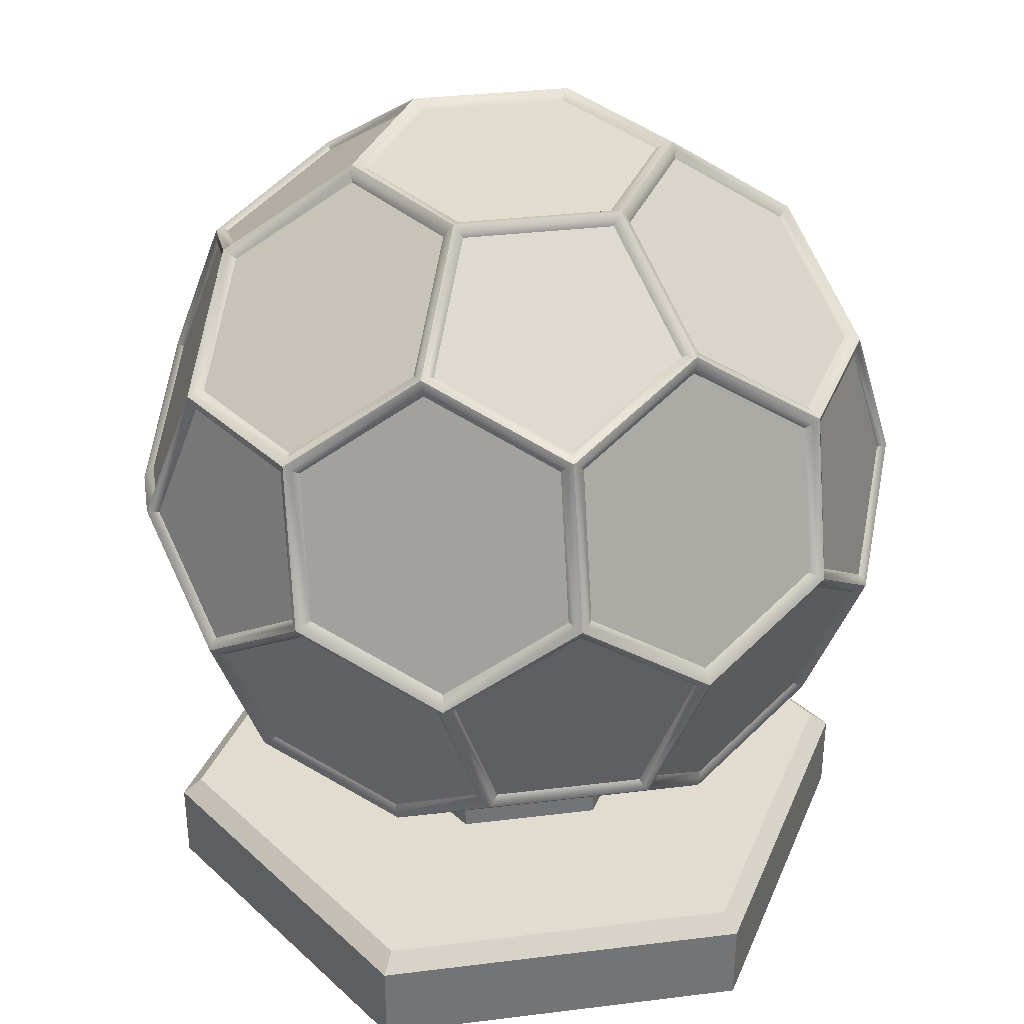
<metadata>
{"format":"obj","ext":"obj","renderer":"f3d","projection":"perspective","resolution":1024,"background":"white","views":[{"elev":34.3,"azim":115.9,"up":"+Y"}]}
</metadata>
<code>
g default
v 1.709 23.2 17.7
v 7.482 18.98 16.37
v 1.482 29.99 15.08
v -4.242 19.02 17.49
v 13.03 21.54 12.4
v 5.098 12.18 15.33
v -4.697 32.59 12.24
v 7.026 32.55 11.12
v -2.147 12.2 16.02
v -10.42 21.62 14.65
v 16.19 17.3 7.404
v 12.8 28.32 9.781
v 8.259 7.939 10.33
v -2.971 36.76 6.53
v -10.65 28.4 12.03
v 4.274 36.73 5.835
v -6.231 7.99 11.72
v -14.5 17.4 10.35
v 17.91 21.46 1.69
v 13.8 10.5 6.364
v 15.82 28.27 3.159
v 4.175 3.724 6.02
v -7.196 36.73 0.6028
v -14.87 28.38 6.104
v 7.295 36.68 -0.7876
v -3.07 3.75 6.715
v -12.41 10.59 8.879
v -17.26 21.59 5.064
v 17.26 18.83 -5.064
v 13.15 7.864 -0.3898
v 13.07 32.46 -2.125
v 7.196 3.678 -0.6028
v -4.175 36.69 -6.02
v -13.15 32.55 0.3898
v 3.07 36.66 -6.715
v -7.295 3.729 0.7876
v -13.07 7.957 2.125
v -17.91 18.95 -1.69
v 14.5 23.01 -10.35
v 14.87 12.03 -6.104
v 12.41 29.82 -8.879
v 2.971 3.658 -6.53
v -8.26 32.47 -10.33
v -13.8 29.92 -6.364
v 6.231 32.42 -11.72
v -4.274 3.683 -5.835
v -15.82 12.14 -3.159
v -16.19 23.12 -7.404
v 10.42 18.79 -14.65
v 10.65 12.01 -12.03
v 4.697 7.823 -12.24
v -5.098 28.23 -15.33
v 2.147 28.21 -16.02
v -7.026 7.864 -11.12
v -12.8 12.09 -9.781
v -13.03 18.88 -12.4
v 4.242 21.39 -17.49
v -1.482 10.42 -15.08
v -7.482 21.44 -16.37
v -1.709 17.21 -17.7
v 1.961 23.31 17.46
v 7.445 19.3 16.19
v 12.71 21.73 12.42
v 12.5 28.17 9.931
v 7.012 32.19 11.2
v 1.745 29.76 14.97
v 1.2 29.76 15.02
v 1.416 23.31 17.51
v -4.67 32.23 12.32
v -10.32 28.25 12.12
v -10.11 21.81 14.61
v -4.237 19.34 17.31
v -3.956 18.93 17.39
v -1.966 12.46 15.99
v 4.917 12.44 15.33
v 7.181 18.89 16.32
v 1.697 22.91 17.59
v 5.338 12.33 15.09
v 8.341 8.298 10.34
v 13.61 10.73 6.574
v 15.87 17.19 7.562
v 12.87 21.21 12.31
v 7.602 18.78 16.08
v 6.723 32.56 11.04
v 4.108 36.53 6.016
v -2.775 36.56 6.677
v -4.415 32.6 12.11
v 1.455 30.13 14.8
v -10.29 21.3 14.53
v -14.17 17.29 10.44
v -12.18 10.82 9.048
v -6.307 8.35 11.74
v -2.427 12.35 15.83
v -4.417 18.83 17.23
v 16.08 17.59 7.354
v 13.08 21.62 12.11
v 17.72 21.55 1.926
v 15.73 28.02 3.322
v 12.86 28.06 9.613
v -1.993 12.04 15.73
v 4.89 12.01 15.07
v -5.873 8.031 11.64
v -2.869 4.003 6.891
v 4.014 3.979 6.231
v 7.894 7.983 10.32
v -3.237 36.5 6.497
v -4.877 32.55 11.93
v -7.251 36.48 0.8664
v -12.9 32.51 0.664
v -14.54 28.55 6.093
v -10.53 28.57 11.72
v 12.63 28.49 9.501
v 7.142 32.5 10.77
v 15.5 28.44 3.21
v 12.88 32.42 -1.81
v 7.397 36.43 -0.5392
v 4.528 36.48 5.752
v -10.75 28.15 11.88
v -10.53 21.7 14.37
v -14.76 28.13 6.248
v -17.02 21.67 5.26
v -14.41 17.7 10.28
v 13.84 10.72 6.076
v 13.21 8.223 -0.3401
v 14.85 12.18 -5.769
v 17.12 18.64 -4.781
v 17.74 21.14 1.635
v 16.1 17.18 7.064
v 4.401 3.921 5.921
v 7.27 3.877 -0.3703
v 12.92 7.854 -0.168
v 13.55 10.36 6.248
v 8.281 7.925 10.01
v 4.063 36.67 5.539
v -2.82 36.7 6.199
v 6.933 36.63 -0.7526
v 2.919 36.61 -6.383
v -3.964 36.63 -5.723
v -6.834 36.68 0.5683
v -12.18 10.45 8.717
v -12.81 7.945 2.301
v -7.322 3.929 1.03
v -3.309 3.948 6.661
v -6.312 7.976 11.41
v -17.1 21.26 4.978
v -17.72 18.76 -1.438
v -15.73 12.29 -2.834
v -13.12 8.316 2.186
v -12.49 10.82 8.603
v -14.48 17.29 9.998
v 17.1 19.15 -4.978
v 14.48 23.12 -9.998
v 12.49 29.59 -8.603
v 13.12 32.1 -2.186
v 15.73 28.12 2.834
v 17.72 21.65 1.438
v -2.919 3.805 6.383
v 3.964 3.781 5.723
v -6.933 3.786 0.7526
v -4.063 3.742 -5.539
v 2.82 3.718 -6.199
v 6.834 3.737 -0.5683
v -4.401 36.49 -5.921
v -7.27 36.54 0.3703
v -8.281 32.49 -10.01
v -13.55 30.06 -6.248
v -12.92 32.56 0.168
v -13.84 29.69 -6.076
v -13.21 32.19 0.3401
v -16.1 23.23 -7.064
v -17.74 19.27 -1.635
v -17.12 21.77 4.781
v -14.85 28.23 5.769
v 12.81 32.47 -2.301
v 7.322 36.48 -1.03
v 12.18 29.97 -8.717
v 6.312 32.44 -11.41
v 3.309 36.46 -6.661
v 14.76 12.29 -6.248
v 10.75 12.27 -11.88
v 10.53 18.71 -14.37
v 14.41 22.72 -10.28
v 17.02 18.74 -5.26
v 7.251 3.93 -0.8664
v 12.9 7.906 -0.664
v 3.237 3.91 -6.497
v 4.877 7.867 -11.93
v 10.53 11.84 -11.72
v 14.54 11.86 -6.093
v 2.869 36.41 -6.891
v -4.014 36.43 -6.231
v 5.873 32.38 -11.64
v 1.993 28.38 -15.73
v -4.89 28.4 -15.07
v -7.894 32.43 -10.32
v -12.88 7.997 1.81
v -7.397 3.981 0.5392
v -15.5 11.97 -3.21
v -12.63 11.93 -9.501
v -7.142 7.91 -10.77
v -4.528 3.938 -5.752
v -16.08 22.82 -7.354
v -13.08 18.8 -12.11
v -12.86 12.35 -9.613
v -15.73 12.39 -3.322
v -17.72 18.87 -1.926
v 10.29 19.12 -14.53
v 4.417 21.59 -17.23
v 2.427 28.06 -15.83
v 6.307 32.06 -11.74
v 12.18 29.59 -9.048
v 14.17 23.12 -10.44
v -4.108 3.88 -6.016
v 2.775 3.855 -6.677
v -6.723 7.852 -11.04
v -1.455 10.28 -14.8
v 4.415 7.812 -12.11
v -5.338 28.09 -15.09
v -7.602 21.63 -16.08
v -12.87 19.2 -12.31
v -15.87 23.23 -7.562
v -13.61 29.68 -6.574
v -8.341 32.12 -10.34
v 10.32 12.16 -12.12
v 10.11 18.6 -14.61
v 4.67 8.182 -12.32
v -1.2 10.65 -15.02
v -1.416 17.1 -17.51
v 4.237 21.07 -17.31
v 1.966 27.95 -15.99
v -4.917 27.98 -15.33
v 3.956 21.48 -17.39
v -1.697 17.5 -17.59
v -7.181 21.52 -16.32
v -12.5 12.24 -9.931
v -7.012 8.223 -11.2
v -12.71 18.69 -12.42
v -7.445 21.12 -16.19
v -1.961 17.1 -17.46
v -1.745 10.65 -14.97
v 2.143 23.37 17.08
v 7.337 19.56 15.87
v 12.33 21.87 12.31
v 12.12 27.97 9.947
v 6.927 31.78 11.15
v 1.938 29.47 14.72
v 0.9608 29.48 14.81
v 1.166 23.37 17.17
v -4.599 31.82 12.26
v -9.954 28.05 12.07
v -9.749 21.94 14.43
v -4.189 19.6 16.98
v -3.685 18.88 17.13
v -1.8 12.75 15.81
v 4.72 12.72 15.18
v 6.865 18.84 16.12
v 1.671 22.65 17.32
v 5.475 12.53 14.74
v 8.319 8.711 10.24
v 13.31 11.01 6.674
v 15.45 17.13 7.61
v 12.61 20.95 12.11
v 7.619 18.64 15.67
v 6.408 32.44 10.86
v 3.932 36.21 6.102
v -2.588 36.23 6.727
v -4.141 32.48 11.87
v 1.419 30.14 14.42
v -10.07 21.03 14.29
v -13.75 17.23 10.41
v -11.86 11.1 9.089
v -6.301 8.763 11.64
v -2.626 12.56 15.52
v -4.511 18.69 16.84
v 15.84 17.85 7.239
v 12.99 21.67 11.74
v 17.39 21.6 2.097
v 15.5 27.73 3.42
v 12.79 27.77 9.379
v -1.848 11.99 15.34
v 4.672 11.96 14.71
v -5.523 8.193 11.46
v -2.678 4.378 6.961
v 3.842 4.355 6.335
v 7.517 8.147 10.21
v -3.417 36.13 6.402
v -4.97 32.38 11.54
v -7.219 36.11 1.069
v -12.57 32.34 0.8772
v -14.13 28.6 6.019
v -10.33 28.61 11.35
v 12.35 28.53 9.177
v 7.16 32.34 10.38
v 15.07 28.49 3.217
v 12.6 32.25 -1.538
v 7.402 36.06 -0.334
v 4.684 36.1 5.625
v -10.72 27.86 11.63
v -10.51 21.75 13.99
v -14.52 27.84 6.3
v -16.66 21.72 5.365
v -14.19 17.96 10.12
v 13.72 11.01 5.781
v 13.12 8.638 -0.2966
v 14.68 12.39 -5.439
v 16.82 18.5 -4.503
v 17.41 20.87 1.575
v 15.86 17.12 6.717
v 4.538 4.247 5.781
v 7.256 4.205 -0.1785
v 12.61 7.972 0.01303
v 13.2 10.34 6.091
v 8.213 8.039 9.655
v 3.851 36.45 5.243
v -2.669 36.47 5.868
v 6.569 36.41 -0.7165
v 2.767 36.39 -6.05
v -3.753 36.41 -5.424
v -6.471 36.45 0.5347
v -11.87 10.43 8.497
v -12.46 8.061 2.419
v -7.269 4.257 1.215
v -3.468 4.275 6.549
v -6.312 8.09 11.05
v -16.79 20.99 4.857
v -17.38 18.62 -1.221
v -15.5 12.49 -2.543
v -13.02 8.73 2.212
v -12.43 11.1 8.29
v -14.32 17.23 9.612
v 16.79 19.42 -4.857
v 14.32 23.18 -9.612
v 12.43 29.31 -8.29
v 13.02 31.68 -2.212
v 15.5 27.92 2.543
v 17.38 21.79 1.221
v -2.767 4.022 6.05
v 3.753 3.999 5.424
v -6.569 4.004 0.7165
v -3.851 3.963 -5.243
v 2.669 3.939 -5.868
v 6.471 3.958 -0.5347
v -4.538 36.17 -5.781
v -7.256 36.21 0.1785
v -8.213 32.37 -9.655
v -13.2 30.07 -6.091
v -12.61 32.44 -0.01303
v -13.72 29.41 -5.781
v -13.12 31.77 0.2966
v -15.86 23.29 -6.717
v -17.41 19.54 -1.575
v -16.82 21.91 4.503
v -14.68 28.03 5.439
v 12.46 32.35 -2.419
v 7.269 36.16 -1.215
v 11.87 29.98 -8.497
v 6.312 32.32 -11.05
v 3.468 36.14 -6.549
v 14.52 12.57 -6.3
v 10.72 12.56 -11.63
v 10.51 18.66 -13.99
v 14.19 22.45 -10.12
v 16.66 18.69 -5.365
v 7.219 4.303 -1.069
v 12.57 8.07 -0.8772
v 3.417 4.284 -6.402
v 4.97 8.033 -11.54
v 10.33 11.8 -11.35
v 14.13 11.82 -6.019
v 2.678 36.04 -6.961
v -3.842 36.06 -6.335
v 5.523 32.22 -11.46
v 1.848 28.43 -15.34
v -4.672 28.45 -14.71
v -7.517 32.27 -10.21
v -12.6 8.159 1.538
v -7.402 4.355 0.334
v -15.07 11.92 -3.217
v -12.35 11.88 -9.177
v -7.16 8.076 -10.38
v -4.684 4.313 -5.625
v -15.84 22.56 -7.239
v -12.99 18.74 -11.74
v -12.79 12.64 -9.379
v -15.5 12.68 -3.42
v -17.39 18.81 -2.097
v 10.07 19.39 -14.29
v 4.511 21.73 -16.84
v 2.626 27.86 -15.52
v 6.301 31.65 -11.64
v 11.86 29.31 -9.089
v 13.75 23.18 -10.41
v -3.932 4.206 -6.102
v 2.588 4.182 -6.727
v -6.408 7.968 -10.86
v -1.419 10.27 -14.42
v 4.141 7.931 -11.87
v -5.475 27.89 -14.74
v -7.619 21.77 -15.67
v -12.61 19.47 -12.11
v -15.45 23.28 -7.61
v -13.31 29.4 -6.674
v -8.319 31.7 -10.24
v 9.954 12.36 -12.07
v 9.749 18.47 -14.43
v 4.599 8.596 -12.26
v -0.9608 10.94 -14.81
v -1.166 17.04 -17.17
v 4.189 20.81 -16.98
v 1.8 27.67 -15.81
v -4.72 27.69 -15.18
v 3.685 21.53 -17.13
v -1.671 17.77 -17.32
v -6.865 21.57 -16.12
v -12.12 12.44 -9.947
v -6.927 8.637 -11.15
v -12.33 18.55 -12.31
v -7.337 20.85 -15.87
v -2.143 17.05 -17.08
v -1.938 10.94 -14.72
v -2.767 2.27 6.05
v 3.753 2.247 5.424
v -6.569 2.252 0.7165
v -3.851 2.21 -5.243
v 2.669 2.187 -5.868
v 6.471 2.205 -0.5347
v -6.793 2.28 14.88
v 9.384 2.264 13.32
v -16.23 2.267 1.643
v -9.482 2.238 -13.14
v 6.696 2.222 -14.7
v 16.13 2.235 -1.462
v -7.175 1.517 15.71
v 9.919 1.5 14.07
v -17.14 1.503 1.731
v -10.02 1.473 -13.89
v 7.077 1.456 -15.53
v 17.04 1.469 -1.549
v -7.175 -2.307 15.71
v 9.919 -2.324 14.07
v -17.14 -2.321 1.731
v -10.02 -2.351 -13.89
v 7.077 -2.368 -15.53
v 17.04 -2.355 -1.549
g radar_base2
f 1 2 61
f 61 2 62
f 2 5 62
f 62 5 63
f 5 12 63
f 63 12 64
f 12 8 64
f 64 8 65
f 8 3 65
f 65 3 66
f 3 1 66
f 66 1 61
f 1 3 68
f 68 3 67
f 3 7 67
f 67 7 69
f 7 15 69
f 69 15 70
f 15 10 70
f 70 10 71
f 10 4 71
f 71 4 72
f 4 1 72
f 72 1 68
f 9 6 74
f 74 6 75
f 6 2 75
f 75 2 76
f 6 13 78
f 78 13 79
f 13 20 79
f 79 20 80
f 20 11 80
f 80 11 81
f 11 5 81
f 81 5 82
f 5 2 82
f 82 2 83
f 2 6 83
f 83 6 78
f 16 14 85
f 85 14 86
f 14 7 86
f 86 7 87
f 18 27 90
f 90 27 91
f 27 17 91
f 91 17 92
f 17 9 92
f 92 9 93
f 11 19 95
f 95 19 97
f 19 21 97
f 97 21 98
f 6 9 101
f 101 9 100
f 9 17 100
f 100 17 102
f 17 26 102
f 102 26 103
f 26 22 103
f 103 22 104
f 22 13 104
f 104 13 105
f 13 6 105
f 105 6 101
f 14 23 106
f 106 23 108
f 23 34 108
f 108 34 109
f 34 24 109
f 109 24 110
f 12 21 112
f 112 21 114
f 21 31 114
f 114 31 115
f 31 25 115
f 115 25 116
f 15 24 118
f 118 24 120
f 24 28 120
f 120 28 121
f 20 30 123
f 123 30 124
f 30 40 124
f 124 40 125
f 40 29 125
f 125 29 126
f 29 19 126
f 126 19 127
f 19 11 127
f 127 11 128
f 11 20 128
f 128 20 123
f 22 32 129
f 129 32 130
f 32 30 130
f 130 30 131
f 30 20 131
f 131 20 132
f 20 13 132
f 132 13 133
f 13 22 133
f 133 22 129
f 14 16 135
f 135 16 134
f 16 25 134
f 134 25 136
f 25 35 136
f 136 35 137
f 35 33 137
f 137 33 138
f 33 23 138
f 138 23 139
f 23 14 139
f 139 14 135
f 27 37 140
f 140 37 141
f 37 36 141
f 141 36 142
f 36 26 142
f 142 26 143
f 26 17 143
f 143 17 144
f 17 27 144
f 144 27 140
f 38 47 146
f 146 47 147
f 47 37 147
f 147 37 148
f 37 27 148
f 148 27 149
f 39 41 152
f 152 41 153
f 41 31 153
f 153 31 154
f 31 21 154
f 154 21 155
f 22 26 158
f 158 26 157
f 26 36 157
f 157 36 159
f 36 46 159
f 159 46 160
f 46 42 160
f 160 42 161
f 42 32 161
f 161 32 162
f 32 22 162
f 162 22 158
f 23 33 164
f 164 33 163
f 33 43 163
f 163 43 165
f 43 44 165
f 165 44 166
f 44 34 166
f 166 34 167
f 34 23 167
f 167 23 164
f 44 48 168
f 168 48 170
f 48 38 170
f 170 38 171
f 38 28 171
f 171 28 172
f 25 31 175
f 175 31 174
f 31 41 174
f 174 41 176
f 41 45 176
f 176 45 177
f 45 35 177
f 177 35 178
f 35 25 178
f 178 25 175
f 40 50 179
f 179 50 180
f 50 49 180
f 180 49 181
f 49 39 181
f 181 39 182
f 39 29 182
f 182 29 183
f 29 40 183
f 183 40 179
f 32 42 184
f 184 42 186
f 42 51 186
f 186 51 187
f 51 50 187
f 187 50 188
f 33 35 191
f 191 35 190
f 35 45 190
f 190 45 192
f 45 53 192
f 192 53 193
f 53 52 193
f 193 52 194
f 52 43 194
f 194 43 195
f 43 33 195
f 195 33 191
f 36 37 197
f 197 37 196
f 37 47 196
f 196 47 198
f 47 55 198
f 198 55 199
f 55 54 199
f 199 54 200
f 54 46 200
f 200 46 201
f 46 36 201
f 201 36 197
f 48 56 202
f 202 56 203
f 56 55 203
f 203 55 204
f 55 47 204
f 204 47 205
f 47 38 205
f 205 38 206
f 38 48 206
f 206 48 202
f 57 53 208
f 208 53 209
f 53 45 209
f 209 45 210
f 45 41 210
f 210 41 211
f 42 46 214
f 214 46 213
f 46 54 213
f 213 54 215
f 54 58 215
f 215 58 216
f 58 51 216
f 216 51 217
f 51 42 217
f 217 42 214
f 52 59 218
f 218 59 219
f 59 56 219
f 219 56 220
f 56 48 220
f 220 48 221
f 48 44 221
f 221 44 222
f 44 43 222
f 222 43 223
f 43 52 223
f 223 52 218
f 49 50 225
f 225 50 224
f 50 51 224
f 224 51 226
f 51 58 226
f 226 58 227
f 58 60 227
f 227 60 228
f 60 57 228
f 228 57 229
f 57 49 229
f 229 49 225
f 52 53 231
f 231 53 230
f 53 57 230
f 230 57 232
f 57 60 232
f 232 60 233
f 60 59 233
f 233 59 234
f 59 52 234
f 234 52 231
f 55 56 235
f 235 56 237
f 56 59 237
f 237 59 238
f 59 60 238
f 238 60 239
f 158 157 338
f 338 157 337
f 157 159 337
f 337 159 339
f 159 160 339
f 339 160 340
f 160 161 340
f 340 161 341
f 161 162 341
f 341 162 342
f 162 158 342
f 342 158 338
f 337 421 338
f 338 421 422
f 337 339 421
f 421 339 423
f 339 340 423
f 423 340 424
f 340 341 424
f 424 341 425
f 342 426 341
f 341 426 425
f 338 422 342
f 342 422 426
f 422 421 428
f 428 421 427
f 421 423 427
f 427 423 429
f 423 424 429
f 429 424 430
f 424 425 430
f 430 425 431
f 425 426 431
f 431 426 432
f 426 422 432
f 432 422 428
f 428 427 434
f 434 427 433
f 427 429 433
f 433 429 435
f 429 430 435
f 435 430 436
f 430 431 436
f 436 431 437
f 431 432 437
f 437 432 438
f 432 428 438
f 438 428 434
f 434 433 440
f 440 433 439
f 433 435 439
f 439 435 441
f 435 436 441
f 441 436 442
f 436 437 442
f 442 437 443
f 437 438 443
f 443 438 444
f 434 440 438
f 438 440 444
f 246 241 245
f 245 241 242
f 241 61 242
f 242 61 62
f 242 62 243
f 243 62 63
f 243 63 244
f 244 63 64
f 244 64 245
f 245 64 65
f 245 65 246
f 246 65 66
f 246 66 241
f 241 66 61
f 245 242 244
f 244 242 243
f 263 258 262
f 262 258 259
f 258 78 259
f 259 78 79
f 259 79 260
f 260 79 80
f 260 80 261
f 261 80 81
f 261 81 262
f 262 81 82
f 262 82 263
f 263 82 83
f 263 83 258
f 258 83 78
f 262 259 261
f 261 259 260
f 276 277 279
f 279 277 278
f 96 5 95
f 95 5 11
f 98 21 99
f 99 21 12
f 99 12 96
f 96 12 5
f 276 96 275
f 275 96 95
f 275 95 277
f 277 95 97
f 277 97 278
f 278 97 98
f 278 98 279
f 279 98 99
f 279 99 276
f 276 99 96
f 277 276 275
f 334 331 333
f 333 331 332
f 151 29 152
f 152 29 39
f 155 21 156
f 156 21 19
f 156 19 151
f 151 19 29
f 331 151 332
f 332 151 152
f 332 152 333
f 333 152 153
f 333 153 334
f 334 153 154
f 334 154 335
f 335 154 155
f 335 155 336
f 336 155 156
f 336 156 331
f 331 156 151
f 331 334 336
f 336 334 335
f 390 387 389
f 389 387 388
f 207 49 208
f 208 49 57
f 211 41 212
f 212 41 39
f 212 39 207
f 207 39 49
f 387 207 388
f 388 207 208
f 388 208 389
f 389 208 209
f 389 209 390
f 390 209 210
f 390 210 391
f 391 210 211
f 391 211 392
f 392 211 212
f 392 212 387
f 387 212 207
f 387 390 392
f 392 390 391
f 414 411 412
f 412 411 410
f 411 231 410
f 410 231 230
f 410 230 412
f 412 230 232
f 412 232 413
f 413 232 233
f 413 233 414
f 414 233 234
f 414 234 411
f 411 234 231
f 414 412 413
f 403 398 400
f 400 398 399
f 398 218 399
f 399 218 219
f 399 219 400
f 400 219 220
f 400 220 401
f 401 220 221
f 401 221 402
f 402 221 222
f 402 222 403
f 403 222 223
f 403 223 398
f 398 223 218
f 403 400 402
f 402 400 401
f 349 351 353
f 353 351 352
f 169 34 168
f 168 34 44
f 172 28 173
f 173 28 24
f 173 24 169
f 169 24 34
f 349 169 348
f 348 169 168
f 348 168 350
f 350 168 170
f 350 170 351
f 351 170 171
f 351 171 352
f 352 171 172
f 352 172 353
f 353 172 173
f 353 173 349
f 349 173 169
f 351 349 350
f 350 349 348
f 301 299 300
f 300 299 298
f 119 10 118
f 118 10 15
f 121 28 122
f 122 28 18
f 122 18 119
f 119 18 10
f 299 119 298
f 298 119 118
f 298 118 300
f 300 118 120
f 300 120 301
f 301 120 121
f 301 121 302
f 302 121 122
f 302 122 299
f 299 122 119
f 299 301 302
f 252 248 249
f 249 248 247
f 248 68 247
f 247 68 67
f 247 67 249
f 249 67 69
f 249 69 250
f 250 69 70
f 250 70 251
f 251 70 71
f 251 71 252
f 252 71 72
f 252 72 248
f 248 72 68
f 252 249 251
f 251 249 250
f 269 272 274
f 274 272 273
f 89 10 90
f 90 10 18
f 93 9 94
f 94 9 4
f 94 4 89
f 89 4 10
f 269 89 270
f 270 89 90
f 270 90 271
f 271 90 91
f 271 91 272
f 272 91 92
f 272 92 273
f 273 92 93
f 273 93 274
f 274 93 94
f 274 94 269
f 269 94 89
f 272 269 271
f 271 269 270
f 253 256 257
f 73 4 74
f 74 4 9
f 76 2 77
f 77 2 1
f 77 1 73
f 73 1 4
f 253 73 254
f 254 73 74
f 254 74 255
f 255 74 75
f 255 75 256
f 256 75 76
f 256 76 257
f 257 76 77
f 257 77 253
f 253 77 73
f 256 253 255
f 255 253 254
f 308 303 307
f 307 303 304
f 303 123 304
f 304 123 124
f 304 124 305
f 305 124 125
f 305 125 306
f 306 125 126
f 306 126 307
f 307 126 127
f 307 127 308
f 308 127 128
f 308 128 303
f 303 128 123
f 307 304 306
f 306 304 305
f 363 359 361
f 361 359 360
f 359 179 360
f 360 179 180
f 360 180 361
f 361 180 181
f 361 181 362
f 362 181 182
f 362 182 363
f 363 182 183
f 363 183 359
f 359 183 179
f 363 361 362
f 409 405 406
f 406 405 404
f 405 225 404
f 404 225 224
f 404 224 406
f 406 224 226
f 406 226 407
f 407 226 227
f 407 227 408
f 408 227 228
f 408 228 409
f 409 228 229
f 409 229 405
f 405 229 225
f 409 406 408
f 408 406 407
f 416 418 420
f 420 418 419
f 236 54 235
f 235 54 55
f 239 60 240
f 240 60 58
f 240 58 236
f 236 58 54
f 416 236 415
f 415 236 235
f 415 235 417
f 417 235 237
f 417 237 418
f 418 237 238
f 418 238 419
f 419 238 239
f 419 239 420
f 420 239 240
f 420 240 416
f 416 240 236
f 418 416 417
f 417 416 415
f 383 386 382
f 382 202 383
f 383 202 203
f 383 203 384
f 384 203 204
f 384 204 385
f 385 204 205
f 385 205 386
f 386 205 206
f 386 206 382
f 382 206 202
f 386 383 385
f 385 383 384
f 328 325 327
f 327 325 326
f 145 28 146
f 146 28 38
f 149 27 150
f 150 27 18
f 150 18 145
f 145 18 28
f 325 145 326
f 326 145 146
f 326 146 327
f 327 146 147
f 327 147 328
f 328 147 148
f 328 148 329
f 329 148 149
f 329 149 330
f 330 149 150
f 330 150 325
f 325 150 145
f 325 328 330
f 330 328 329
f 285 281 282
f 282 281 280
f 281 101 280
f 280 101 100
f 280 100 282
f 282 100 102
f 282 102 283
f 283 102 103
f 283 103 284
f 284 103 104
f 284 104 285
f 285 104 105
f 285 105 281
f 281 105 101
f 285 282 284
f 284 282 283
f 313 309 311
f 311 309 310
f 309 129 310
f 310 129 130
f 310 130 311
f 311 130 131
f 311 131 312
f 312 131 132
f 312 132 313
f 313 132 133
f 313 133 309
f 309 133 129
f 313 311 312
f 365 367 369
f 369 367 368
f 185 30 184
f 184 30 32
f 188 50 189
f 189 50 40
f 189 40 185
f 185 40 30
f 365 185 364
f 364 185 184
f 364 184 366
f 366 184 186
f 366 186 367
f 367 186 187
f 367 187 368
f 368 187 188
f 368 188 369
f 369 188 189
f 369 189 365
f 365 189 185
f 367 365 366
f 366 365 364
f 397 394 395
f 395 394 393
f 394 214 393
f 393 214 213
f 393 213 395
f 395 213 215
f 395 215 396
f 396 215 216
f 396 216 397
f 397 216 217
f 397 217 394
f 394 217 214
f 397 395 396
f 381 377 380
f 380 377 376
f 377 197 376
f 376 197 196
f 376 196 378
f 378 196 198
f 378 198 379
f 379 198 199
f 379 199 380
f 380 199 200
f 380 200 381
f 381 200 201
f 381 201 377
f 377 201 197
f 380 376 379
f 379 376 378
f 321 324 320
f 320 140 321
f 321 140 141
f 321 141 322
f 322 141 142
f 322 142 323
f 323 142 143
f 323 143 324
f 324 143 144
f 324 144 320
f 320 144 140
f 324 321 323
f 323 321 322
f 289 287 288
f 288 287 286
f 107 7 106
f 106 7 14
f 110 24 111
f 111 24 15
f 111 15 107
f 107 15 7
f 287 107 286
f 286 107 106
f 286 106 288
f 288 106 108
f 288 108 289
f 289 108 109
f 289 109 290
f 290 109 110
f 290 110 291
f 291 110 111
f 291 111 287
f 287 111 107
f 287 289 291
f 291 289 290
f 267 264 266
f 266 264 265
f 84 8 85
f 85 8 16
f 87 7 88
f 88 7 3
f 88 3 84
f 84 3 8
f 264 84 265
f 265 84 85
f 265 85 266
f 266 85 86
f 266 86 267
f 267 86 87
f 267 87 268
f 268 87 88
f 268 88 264
f 264 88 84
f 264 267 268
f 293 295 297
f 297 295 296
f 113 8 112
f 112 8 12
f 116 25 117
f 117 25 16
f 117 16 113
f 113 16 8
f 293 113 292
f 292 113 112
f 292 112 294
f 294 112 114
f 294 114 295
f 295 114 115
f 295 115 296
f 296 115 116
f 296 116 297
f 297 116 117
f 297 117 293
f 293 117 113
f 295 293 294
f 294 293 292
f 358 355 357
f 357 355 354
f 355 175 354
f 354 175 174
f 354 174 356
f 356 174 176
f 356 176 357
f 357 176 177
f 357 177 358
f 358 177 178
f 358 178 355
f 355 178 175
f 357 354 356
f 375 371 372
f 372 371 370
f 371 191 370
f 370 191 190
f 370 190 372
f 372 190 192
f 372 192 373
f 373 192 193
f 373 193 374
f 374 193 194
f 374 194 375
f 375 194 195
f 375 195 371
f 371 195 191
f 375 372 374
f 374 372 373
f 347 344 345
f 345 344 343
f 344 164 343
f 343 164 163
f 343 163 345
f 345 163 165
f 345 165 346
f 346 165 166
f 346 166 347
f 347 166 167
f 347 167 344
f 344 167 164
f 347 345 346
f 319 315 316
f 316 315 314
f 315 135 314
f 314 135 134
f 314 134 316
f 316 134 136
f 316 136 317
f 317 136 137
f 317 137 318
f 318 137 138
f 318 138 319
f 319 138 139
f 319 139 315
f 315 139 135
f 319 316 318
f 318 316 317

</code>
